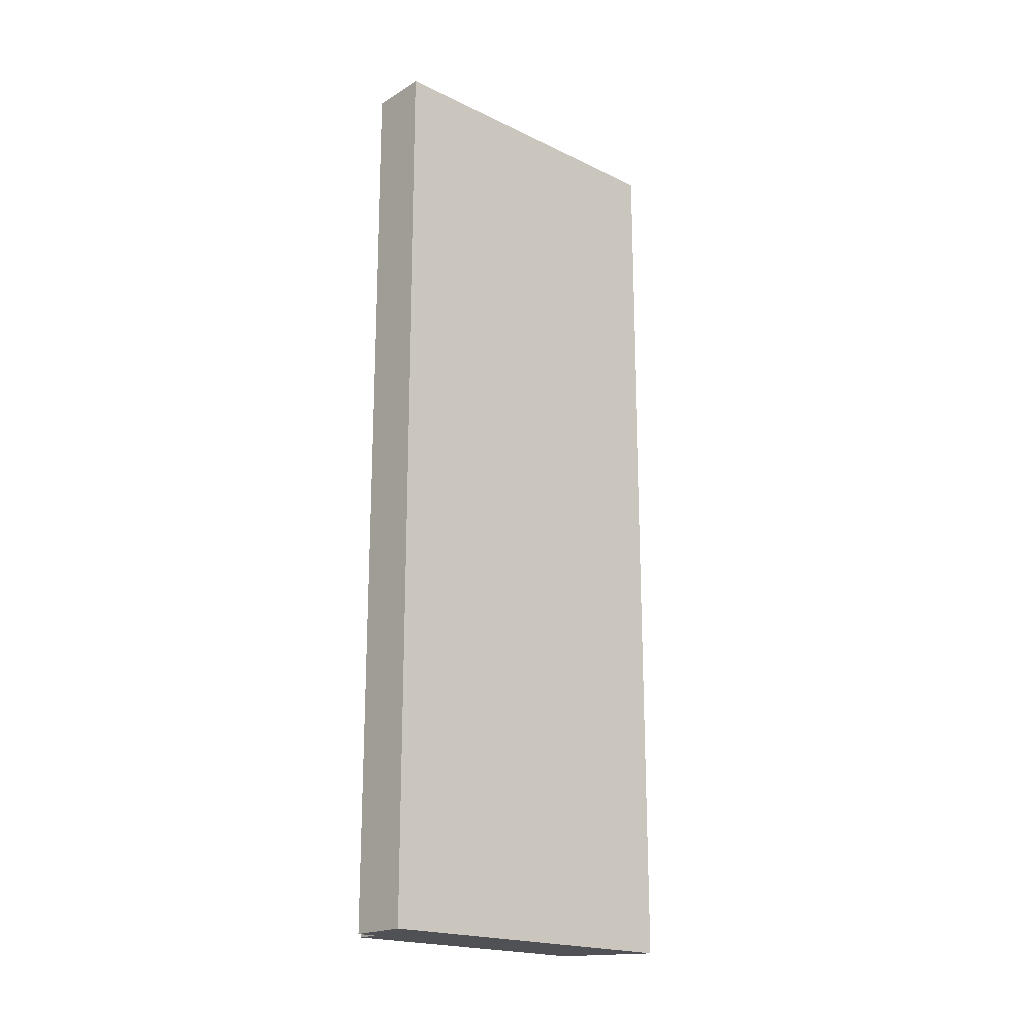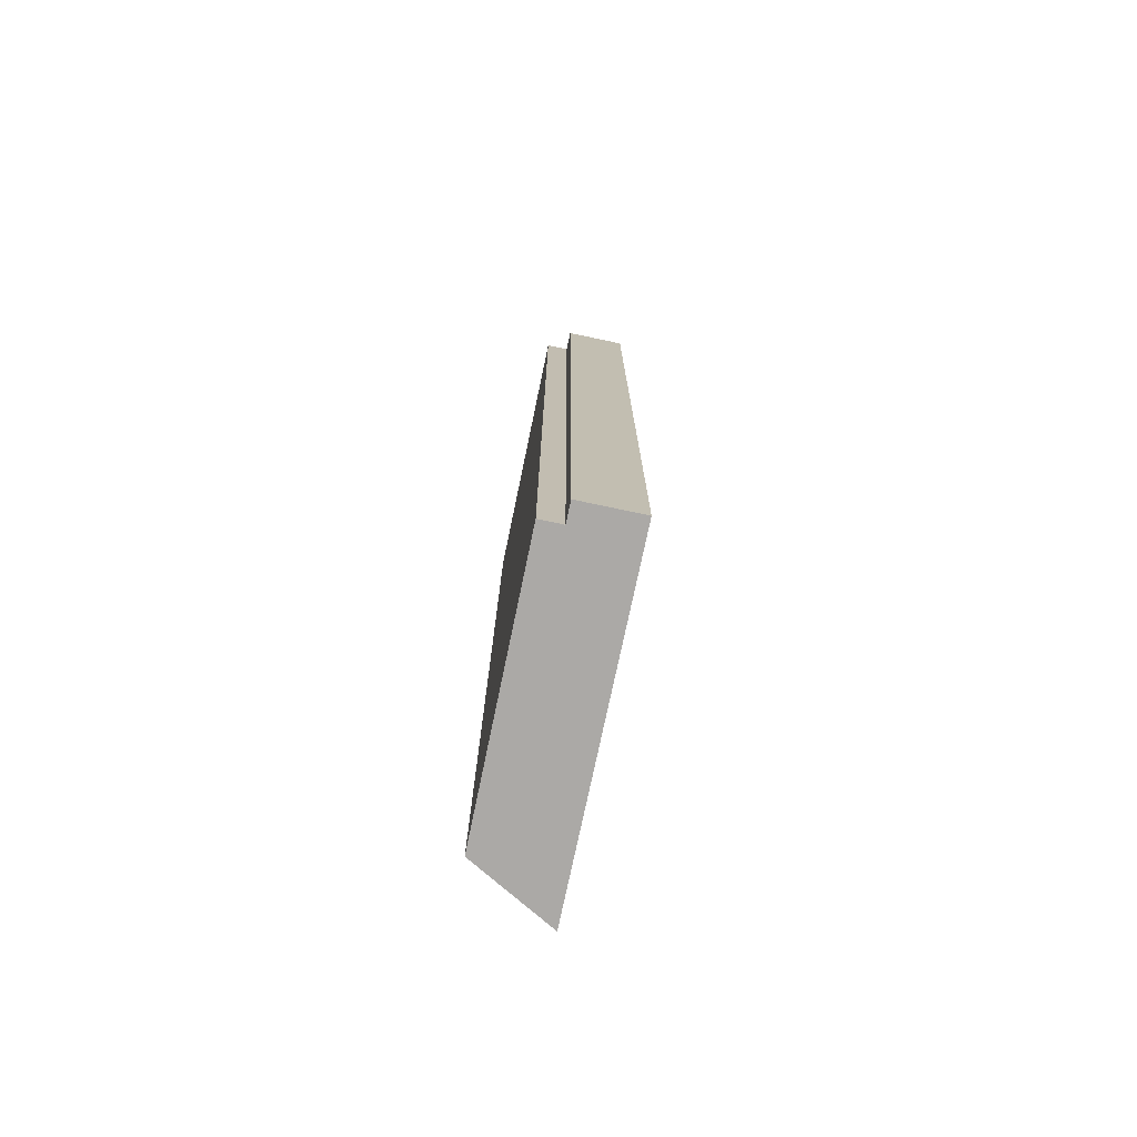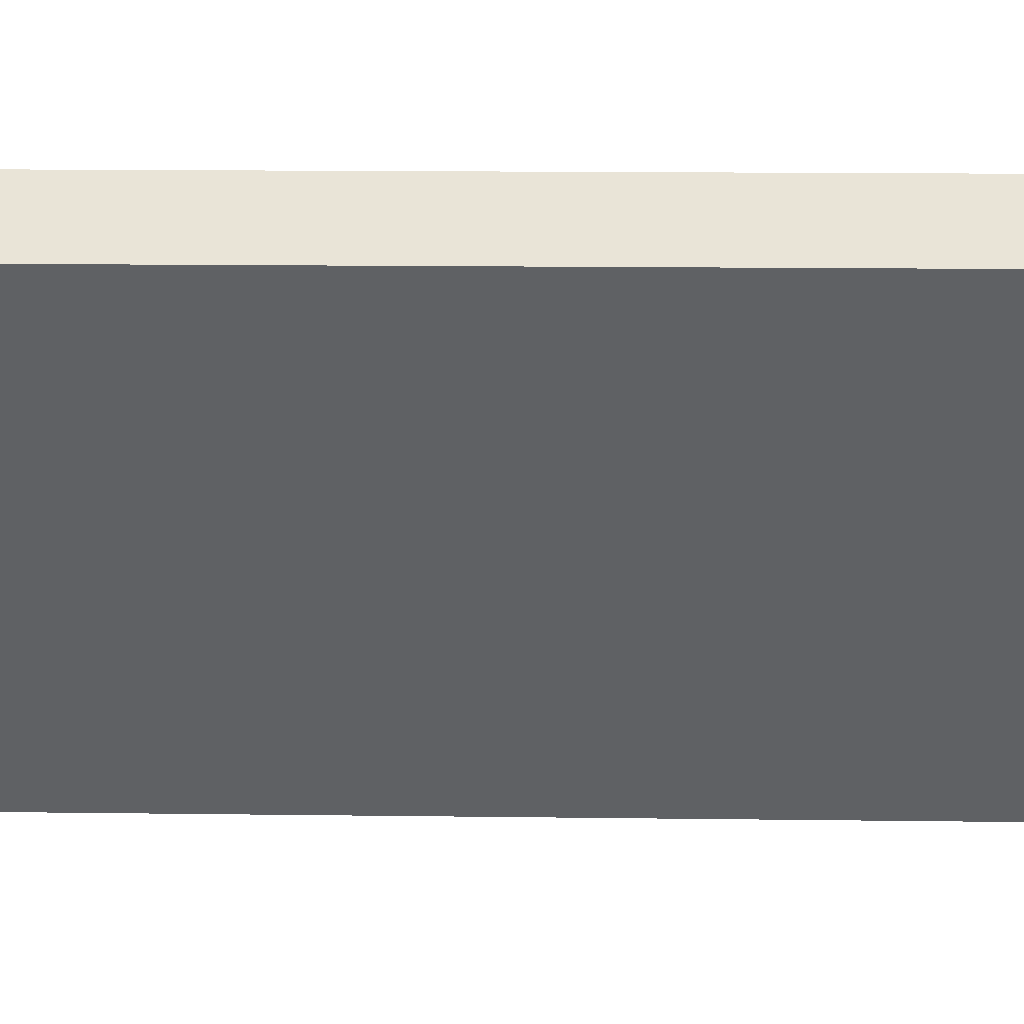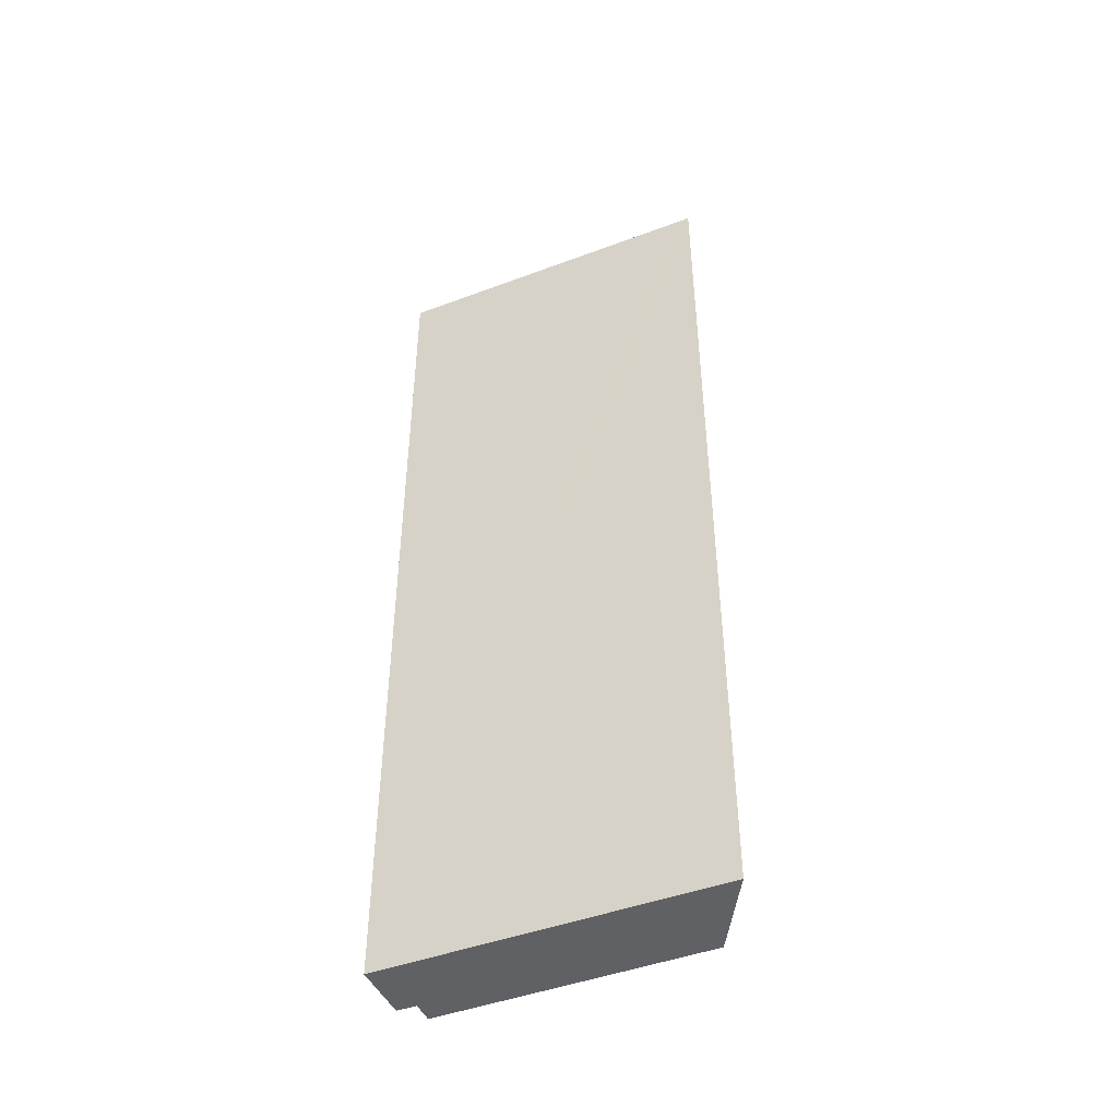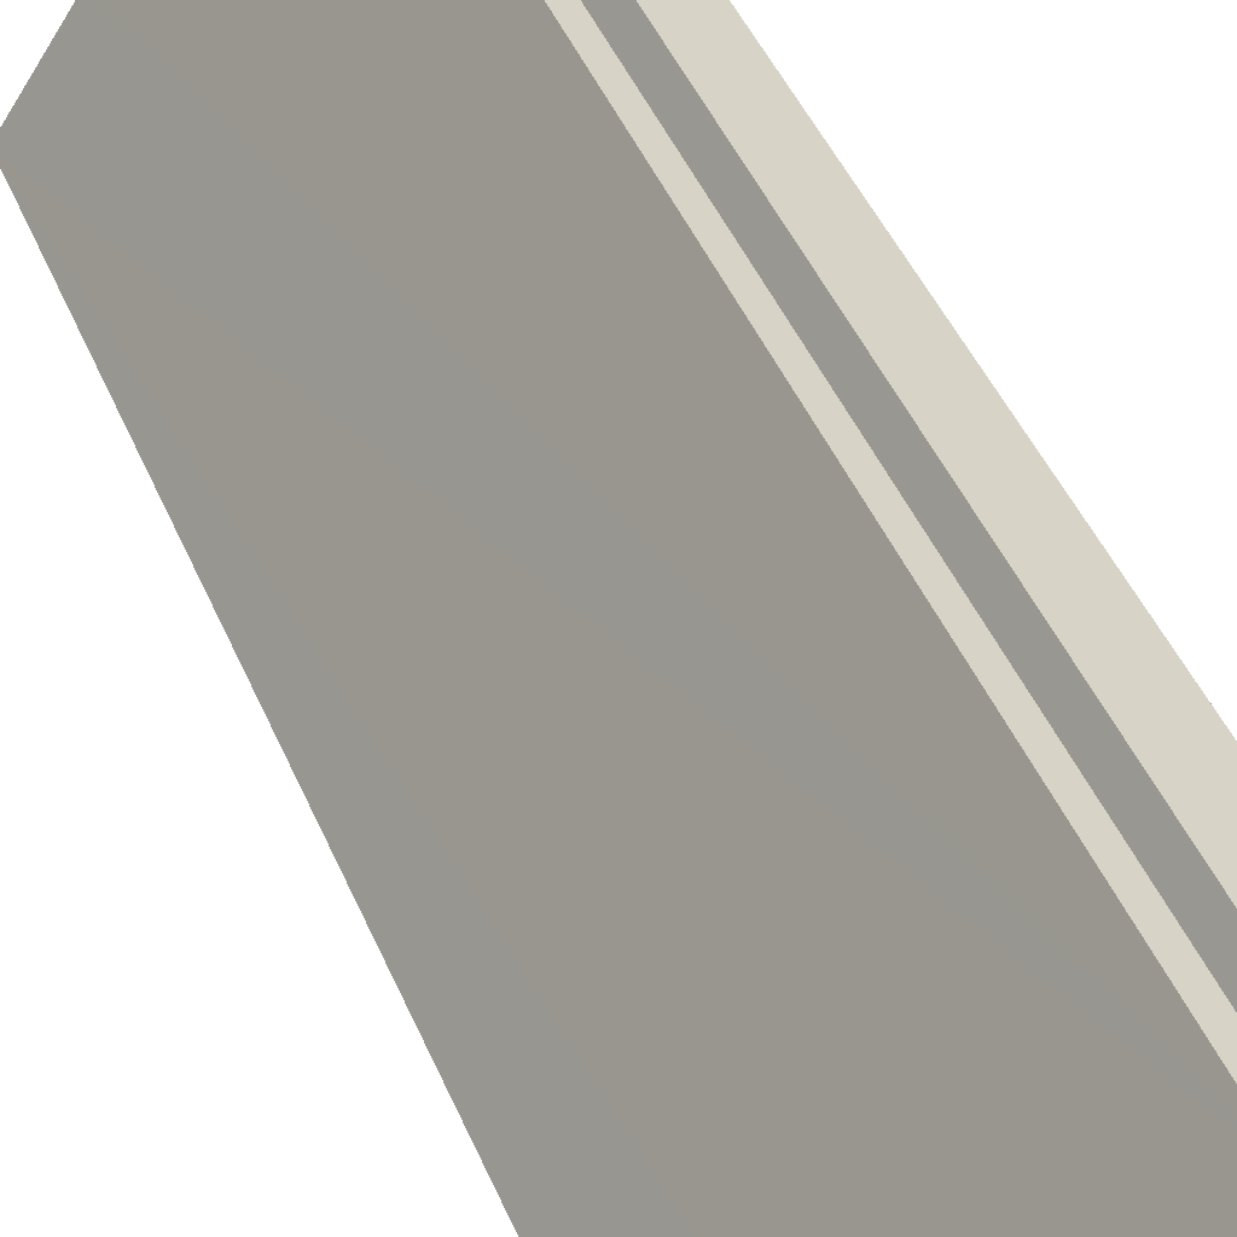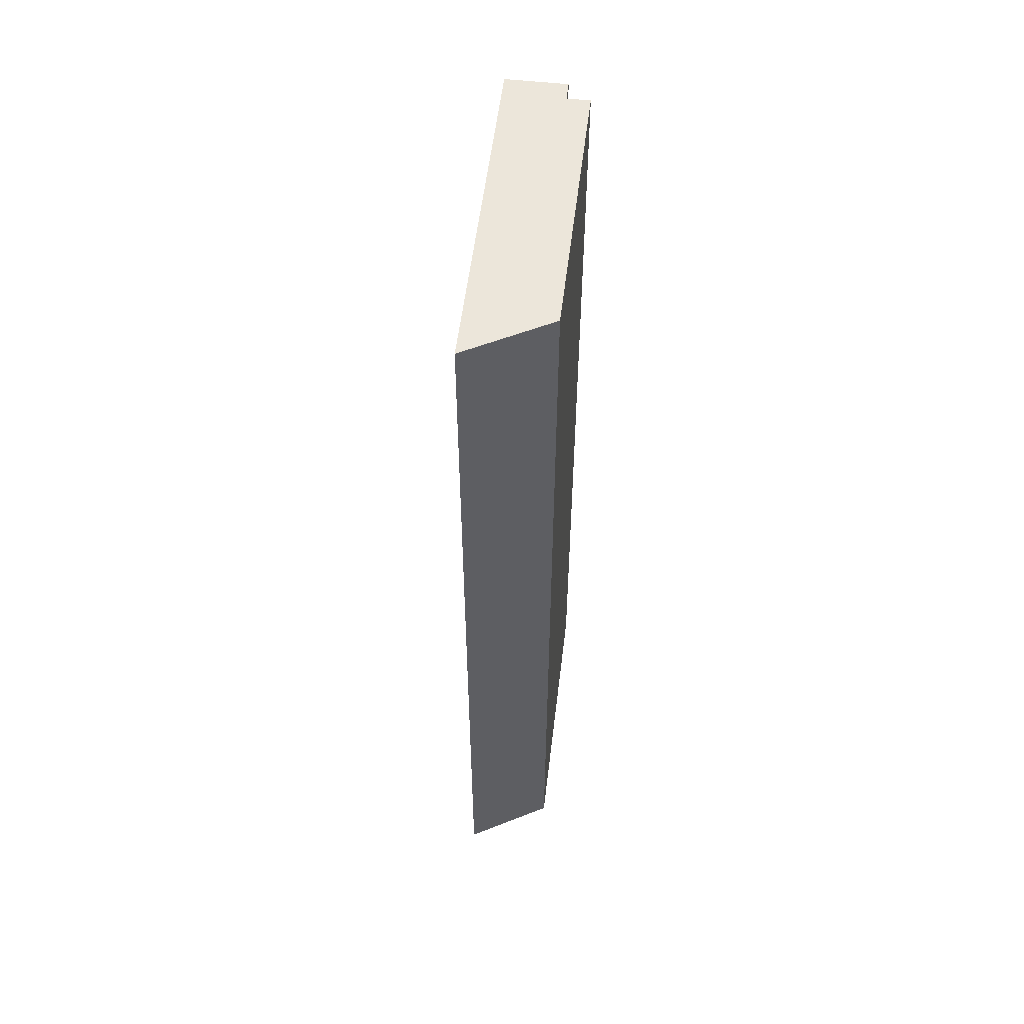
<metadata>
{"format":"obj","ext":"obj","renderer":"f3d","projection":"perspective","resolution":1024,"background":"white","views":[{"elev":-19.7,"azim":81.7,"up":"+Y"},{"elev":-75.6,"azim":21.6,"up":"+Y"},{"elev":10.8,"azim":92.2,"up":"+Z"},{"elev":-45.8,"azim":146.8,"up":"+Y"},{"elev":41.5,"azim":-20.7,"up":"+Z"},{"elev":54.6,"azim":-139.7,"up":"+Y"}]}
</metadata>
<code>
v  2.976 18.25 4.512
v  3.348 18.25 4.266
v  0.931 18.25 1.412
v  0 18.25 1.118e-15
v  0.931 18.25 -1.558
v  0.855 18.25 -1.673
v  4.565 18.25 3.929
v  3.565 18.25 4.592
v  2.976 -2.763e-16 4.512
v  3.348 -2.612e-16 4.266
v  3.565 -2.812e-16 4.592
v  4.565 -2.406e-16 3.929
v  0.931 -8.646e-17 1.412
v  0 0 0
v  0.855 1.024e-16 -1.673
v  0.931 9.54e-17 -1.558
g defaultobject
f 1 2 3
f 4 5 6
f 5 4 7
f 7 4 3
f 7 3 2
f 7 2 8
f 9 2 1
f 2 9 10
f 11 7 8
f 7 11 12
f 10 8 2
f 8 10 11
f 3 9 1
f 9 3 4
f 9 4 13
f 13 4 14
f 12 5 7
f 5 12 6
f 6 12 15
f 15 12 16
f 15 4 6
f 4 15 14
f 16 14 15
f 14 16 12
f 14 12 13
f 13 12 10
f 10 12 11
f 9 13 10

</code>
